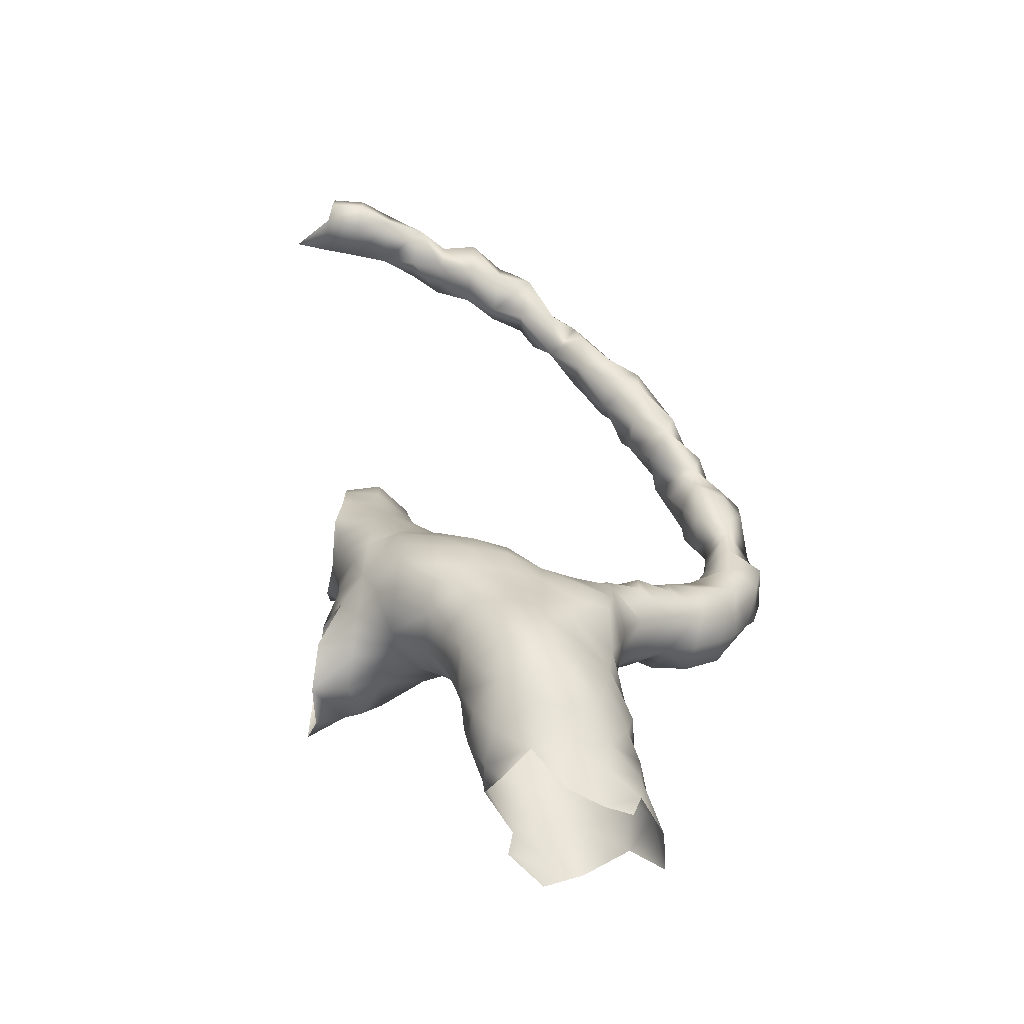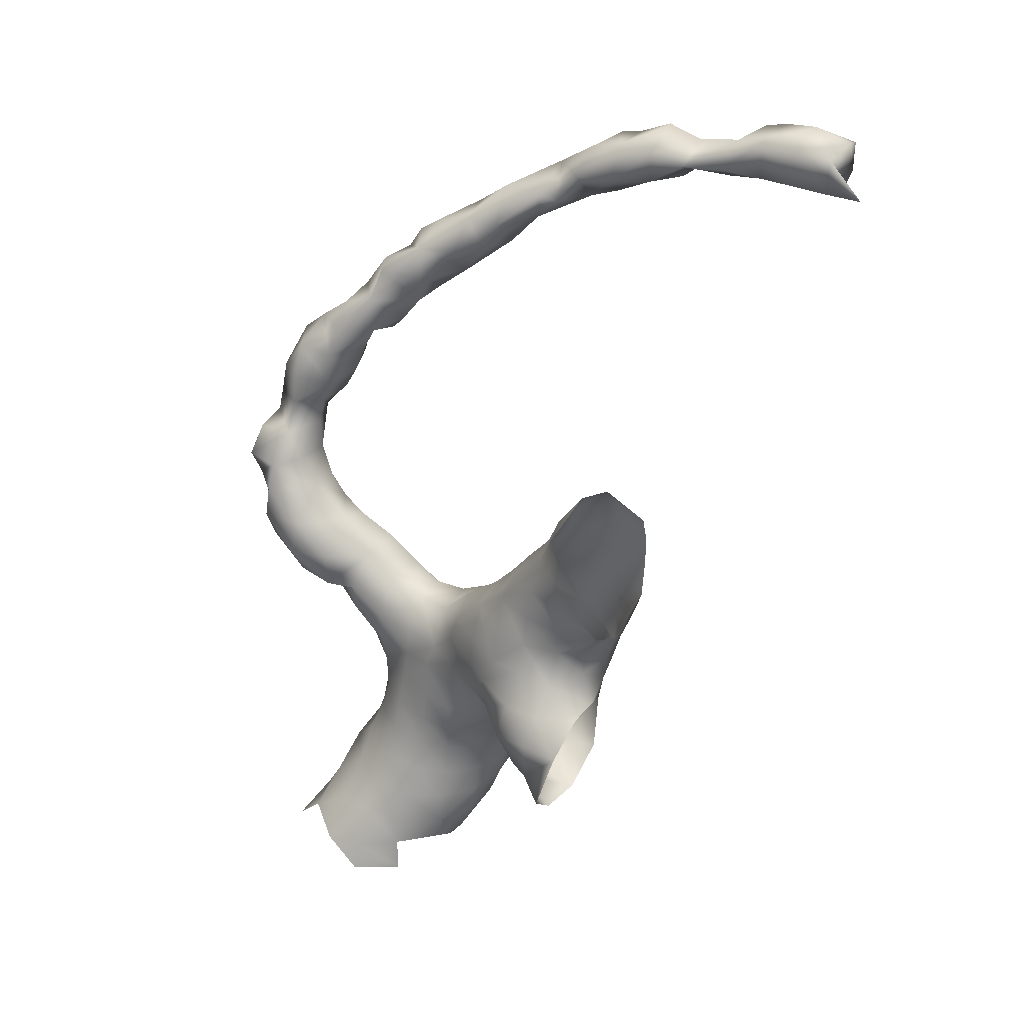
<metadata>
{"format":"obj","ext":"obj","renderer":"f3d","projection":"perspective","resolution":1024,"background":"white","views":[{"elev":-70.0,"azim":-98.4,"up":"+Z"},{"elev":36.8,"azim":124.5,"up":"+Z"}]}
</metadata>
<code>
v -25.49 -21.91 -5.9
v -25.05 -22.17 -5.872
v -25.57 -22.15 -5.948
v -25.49 -21.68 -5.694
v -25.02 -22.61 -6.119
v -24.81 -22.61 -5.9
v -24.98 -22.15 -5.439
v -25.01 -21.66 -5.494
v -25.52 -22.61 -5.94
v -25.85 -22.15 -5.5
v -25.75 -21.68 -5.5
v -25.97 -21.26 -5.486
v -25.49 -21.21 -5.686
v -25.5 -23.11 -5.894
v -25.01 -23.04 -6.319
v -24.68 -23.08 -5.9
v -24.95 -22.61 -5.454
v -25.49 -22.15 -5.199
v -25.49 -21.68 -5.295
v -25.24 -21.21 -5.5
v -25.49 -21.12 -5.146
v -25.54 -22.61 -5.458
v -26.06 -20.74 -5.59
v -25.42 -20.74 -5.564
v -26.04 -20.74 -5.036
v -25.96 -20.99 -5.1
v -25.1 -23.55 -6.389
v -25.02 -23.53 -5.936
v -25.02 -23 -5.549
v -25.49 -22.86 -5.5
v -24.55 -23.61 -6.613
v -24.55 -23.31 -6.3
v -25.44 -20.74 -5.053
v -26.23 -20.27 -5.5
v -25.96 -20.27 -5.672
v -25.44 -20.27 -5.549
v -26.22 -20.27 -5.1
v -25.96 -20.27 -4.918
v -24.93 -23.93 -6.3
v -24.48 -24.09 -6.253
v -24.5 -23.55 -6.224
v -24.55 -24.02 -7.101
v -24.93 -24.02 -6.7
v -24.15 -24.02 -6.7
v -25.45 -20.27 -5.046
v -26.2 -19.8 -5.5
v -25.96 -19.77 -5.575
v -26.19 -19.8 -5.1
v -25.46 -19.8 -5.533
v -25.96 -19.77 -5.008
v -24.59 -24.56 -6.647
v -24.07 -24.46 -6.693
v -24.55 -24.49 -7.376
v -24.73 -24.49 -7.1
v -24.08 -24.22 -7.1
v -24.1 -24.48 -7.507
v -25.46 -19.79 -5.054
v -25.48 -19.33 -5.507
v -24.55 -24.97 -7.115
v -24.08 -24.96 -6.872
v -23.64 -24.96 -7.126
v -23.84 -24.49 -7.1
v -24.49 -24.96 -7.5
v -24.1 -24.94 -7.916
v -23.52 -24.86 -7.5
v -24.12 -25.48 -7.442
v -24.08 -25.25 -7.1
v -23.61 -25.52 -7.415
v -23.35 -25.43 -7.5
v -24.15 -25.54 -7.9
v -24.08 -25.43 -8.3
v -23.6 -24.95 -7.912
v -23.61 -25.88 -7.935
v -23.13 -25.46 -7.862
v -23.65 -25.91 -8.7
v -23.71 -26 -8.3
v -23.61 -25.43 -8.517
v -23.61 -25.24 -8.3
v -23.14 -25.9 -8.025
v -22.87 -25.9 -8.3
v -23.12 -25.41 -8.328
v -23.53 -25.9 -9.001
v -23.36 -26.37 -8.7
v -23.14 -25.61 -8.7
v -23.14 -25.78 -9.1
v -23.14 -26.31 -8.367
v -22.66 -25.88 -8.676
v -23.23 -26.48 -9.5
v -23.4 -26.37 -9.1
v -23.14 -25.97 -9.442
v -23.14 -26.66 -9.1
v -23.14 -26.67 -8.7
v -22.66 -25.88 -9.145
v -22.66 -26.38 -8.689
v -23.15 -26.37 -9.927
v -22.67 -26.8 -9.589
v -22.67 -26.04 -9.5
v -22.67 -26.69 -9.1
v -22.47 -26.37 -9.1
v -22.41 -26.37 -9.5
v -23.04 -26.37 -10.3
v -22.63 -26.85 -9.9
v -22.67 -26.13 -9.9
v -22.67 -26.11 -10.3
v -22.22 -26.37 -9.909
v -22.89 -26.37 -10.7
v -22.76 -26.9 -10.3
v -22.21 -26.98 -10.3
v -22.21 -26.83 -9.979
v -22.21 -26.14 -10.3
v -22.67 -25.96 -10.78
v -21.92 -26.83 -10.3
v -21.85 -26.37 -10.3
v -22.74 -26.45 -11.1
v -22.65 -26.82 -10.69
v -22.73 -25.78 -11.1
v -22.14 -26.87 -10.76
v -22.21 -25.89 -10.7
v -21.72 -26.37 -10.66
v -22.21 -26.52 -11.5
v -22.21 -26.72 -11.1
v -22.64 -26.33 -11.46
v -22.84 -25.9 -11.5
v -22.83 -25.43 -11.5
v -22.67 -25.43 -11.25
v -22.21 -25.42 -11.09
v -21.71 -25.85 -11.07
v -21.69 -26.43 -11.1
v -22.21 -26.26 -11.81
v -21.76 -26.34 -11.46
v -22.69 -25.92 -11.92
v -22.88 -25.43 -11.9
v -22.7 -24.91 -11.48
v -22.13 -24.88 -11.45
v -21.71 -25.38 -11.45
v -21.58 -25.9 -11.5
v -22.21 -25.9 -12.12
v -21.75 -25.85 -11.89
v -22.68 -25.44 -12.31
v -22.16 -25.47 -12.32
v -22.99 -24.96 -11.9
v -22.75 -24.49 -11.81
v -21.72 -25.36 -11.93
v -21.81 -24.96 -11.9
v -22.12 -24.49 -11.81
v -23.02 -24.96 -12.3
v -22.72 -24.99 -12.73
v -22.18 -24.98 -12.72
v -21.86 -24.96 -12.3
v -23.04 -24.49 -12.3
v -22.92 -24.02 -12.3
v -22.67 -24.08 -11.94
v -22.22 -24.02 -11.9
v -21.86 -24.49 -12.3
v -21.89 -24.02 -12.3
v -23.15 -24.51 -12.66
v -22.67 -24.77 -13.1
v -22.21 -24.71 -13.1
v -21.93 -24.49 -13.1
v -21.85 -24.49 -12.7
v -23.18 -24.02 -12.65
v -23.12 -23.52 -12.34
v -22.69 -23.62 -11.89
v -21.77 -23.48 -12.3
v -22.13 -23.55 -11.84
v -21.83 -24.02 -12.7
v -23.16 -24.51 -13.1
v -22.67 -24.7 -13.5
v -22.21 -24.64 -13.5
v -21.82 -24.39 -13.5
v -21.73 -24.03 -13.09
v -23.29 -24.02 -13.1
v -23.27 -23.55 -12.7
v -23.34 -23.08 -12.3
v -23.07 -23.08 -11.98
v -22.63 -23.06 -11.52
v -21.72 -23.61 -12.64
v -21.63 -23.08 -12.3
v -21.71 -23.14 -11.9
v -22.21 -23.17 -11.44
v -21.78 -23.06 -11.56
v -23.13 -24.45 -13.44
v -23.24 -24.02 -13.5
v -22.74 -24.54 -13.9
v -22.21 -24.67 -13.9
v -21.76 -24.48 -13.92
v -21.45 -24.02 -13.9
v -21.6 -24.02 -13.5
v -21.52 -23.55 -13.5
v -21.6 -23.55 -13.1
v -23.27 -23.55 -13.1
v -23.41 -23.08 -12.7
v -23.41 -22.61 -12.3
v -23.16 -22.65 -11.88
v -22.89 -22.61 -11.5
v -22.6 -22.57 -11.14
v -21.55 -23.08 -13.1
v -21.6 -23.08 -12.7
v -21.48 -22.61 -12.7
v -21.41 -22.61 -12.3
v -21.45 -22.61 -11.9
v -21.51 -22.61 -11.5
v -22.21 -22.69 -11.02
v -21.72 -22.63 -11.08
v -23.12 -23.97 -13.86
v -23.25 -23.55 -13.5
v -23.24 -23.55 -13.9
v -22.67 -24.49 -14.31
v -22.21 -24.78 -14.3
v -21.62 -24.61 -14.3
v -21.26 -24.04 -14.29
v -21.26 -23.54 -14.28
v -21.42 -23.55 -13.9
v -21.55 -23.08 -13.9
v -21.53 -23.08 -13.5
v -23.35 -23.08 -13.1
v -23.42 -22.61 -12.7
v -23.36 -22.15 -12.3
v -23.27 -22.15 -11.9
v -23.11 -22.15 -11.58
v -22.93 -22.15 -11.1
v -22.68 -22.15 -10.69
v -22.21 -22.43 -10.7
v -21.68 -22.53 -13.1
v -21.63 -22.15 -12.8
v -21.23 -22.21 -12.34
v -21.21 -22.23 -11.9
v -21.29 -22.15 -11.57
v -21.45 -22.15 -11.1
v -21.67 -22.24 -10.7
v -23 -24.02 -14.3
v -23.21 -23.65 -14.3
v -23.29 -23.08 -13.5
v -23.27 -23.08 -13.9
v -22.21 -24.85 -14.7
v -22.64 -24.45 -14.7
v -22.95 -24.02 -14.7
v -21.74 -24.96 -14.72
v -21.24 -24.53 -14.67
v -21.01 -24.02 -14.7
v -21.05 -23.55 -14.7
v -21.3 -23.14 -14.7
v -21.48 -23.08 -14.3
v -21.74 -22.8 -14.3
v -21.84 -22.73 -13.9
v -21.76 -22.64 -13.46
v -23.34 -22.61 -13.1
v -23.38 -22.15 -12.7
v -23.2 -21.62 -12.3
v -23.19 -21.59 -11.9
v -23.12 -21.68 -11.58
v -23.05 -21.68 -11.1
v -22.95 -21.68 -10.7
v -22.21 -22.14 -10.31
v -22.76 -21.78 -10.3
v -21.74 -22.1 -10.36
v -21.92 -22.15 -13.1
v -22.24 -21.68 -13.09
v -21.74 -21.68 -12.79
v -21.31 -21.66 -12.68
v -20.77 -21.69 -12.31
v -20.97 -21.68 -11.9
v -21.26 -21.69 -11.47
v -21.38 -21.68 -11.1
v -21.48 -21.68 -10.7
v -21.56 -21.68 -10.3
v -23.15 -23.54 -14.71
v -23.17 -23.04 -14.36
v -23.2 -22.51 -13.5
v -23.13 -22.64 -13.88
v -22.21 -24.77 -15.1
v -22.59 -24.37 -15.1
v -22.84 -24.02 -15.1
v -22.91 -23.55 -15.1
v -21.81 -24.99 -15.1
v -21.24 -24.98 -15.08
v -20.78 -24.52 -15.09
v -20.74 -24.02 -15.03
v -20.85 -23.66 -15.1
v -21.26 -23.08 -15.11
v -21.74 -22.77 -14.7
v -22.21 -22.64 -14.61
v -22.13 -22.58 -14.3
v -22.21 -22.42 -13.9
v -22.24 -22.16 -13.48
v -23.29 -22.15 -13.1
v -23.16 -21.67 -12.73
v -22.67 -21.37 -12.7
v -22.68 -21.2 -12.31
v -22.98 -21.21 -11.9
v -23.01 -21.21 -11.5
v -23.05 -21.21 -11.1
v -23.03 -21.21 -10.7
v -22.99 -21.21 -10.3
v -22.71 -21.7 -9.9
v -22.21 -21.82 -9.9
v -22.99 -21.21 -9.9
v -21.76 -21.67 -9.911
v -22.75 -22.11 -13.54
v -22.72 -21.66 -13.11
v -22.22 -21.2 -12.71
v -21.74 -21.21 -12.9
v -21.27 -21.21 -12.96
v -20.8 -21.44 -12.7
v -20.73 -21.21 -12.77
v -20.71 -21.21 -12.2
v -20.99 -21.21 -11.9
v -21.32 -21.21 -11.57
v -21.5 -21.21 -11.1
v -21.49 -21.21 -10.7
v -21.46 -21.21 -10.3
v -21.46 -21.21 -9.9
v -23.05 -23.08 -14.7
v -22.67 -22.76 -14.7
v -22.73 -22.59 -14.35
v -23.14 -22.15 -13.31
v -22.67 -22.36 -13.9
v -22.23 -24.51 -15.53
v -22.6 -24.02 -15.41
v -22.58 -23.55 -15.4
v -22.68 -23.08 -15.11
v -21.77 -24.99 -15.5
v -21.27 -25.21 -15.5
v -20.74 -25.02 -15.45
v -20.36 -24.49 -15.54
v -20.44 -24.02 -15.5
v -20.78 -23.53 -15.45
v -21.32 -23.1 -15.5
v -21.74 -23.03 -15.59
v -21.74 -22.83 -15.1
v -22.21 -22.82 -15.1
v -23.14 -21.89 -13.1
v -22.21 -20.96 -12.3
v -22.67 -21.04 -11.9
v -22.21 -20.9 -11.9
v -22.67 -20.93 -11.5
v -22.67 -20.76 -11.05
v -22.76 -20.67 -10.7
v -22.93 -20.74 -10.3
v -22.94 -20.74 -9.9
v -22.21 -21.67 -9.522
v -22.67 -21.66 -9.581
v -22.96 -21.21 -9.5
v -22.83 -20.74 -9.5
v -21.74 -21.5 -9.5
v -21.74 -20.73 -12.71
v -21.22 -20.74 -13.08
v -20.8 -20.85 -13.19
v -20.33 -20.74 -12.7
v -20.73 -20.74 -12.23
v -21.26 -20.74 -11.9
v -21.67 -20.74 -11.9
v -21.74 -20.93 -11.5
v -21.74 -20.9 -11.1
v -21.68 -20.69 -10.76
v -21.37 -20.74 -10.3
v -21.38 -20.74 -9.9
v -21.49 -21.21 -9.5
v -22.07 -24.49 -15.9
v -22.18 -24.02 -15.87
v -22.16 -23.55 -15.85
v -22.19 -23.09 -15.5
v -21.74 -24.97 -15.93
v -21.27 -25.34 -15.9
v -20.8 -25.42 -15.91
v -20.3 -23.99 -15.84
v -20.72 -23.48 -15.9
v -21.74 -23.24 -15.9
v -22.21 -20.86 -11.5
v -22.24 -20.73 -11.11
v -22.21 -21.32 -9.001
v -22.65 -21.21 -9.113
v -21.8 -24.49 -16.39
v -21.92 -24.02 -16.3
v -21.69 -24.86 -16.3
f 2 3 1
f 4 1 3
f 2 1 4
f 2 5 3
f 6 5 2
f 2 7 6
f 2 4 8
f 2 8 7
f 3 5 9
f 9 10 3
f 11 3 10
f 4 3 11
f 4 12 13
f 11 12 4
f 13 8 4
f 5 14 9
f 5 15 14
f 15 5 6
f 15 6 16
f 17 16 6
f 6 7 17
f 18 17 7
f 19 18 7
f 19 7 8
f 20 8 13
f 8 21 19
f 8 20 21
f 14 22 9
f 9 22 10
f 22 18 10
f 18 11 10
f 18 19 11
f 12 11 19
f 12 23 24
f 12 24 13
f 12 19 21
f 12 25 23
f 12 26 25
f 12 21 26
f 13 24 20
f 14 27 28
f 14 15 27
f 29 14 28
f 14 30 22
f 14 29 30
f 15 31 27
f 15 32 31
f 32 15 16
f 32 16 28
f 16 29 28
f 29 16 17
f 17 30 29
f 17 22 30
f 18 22 17
f 33 20 24
f 21 20 33
f 33 26 21
f 35 23 34
f 23 35 36
f 23 36 24
f 23 25 37
f 23 37 34
f 33 24 36
f 33 25 26
f 25 38 37
f 38 25 33
f 27 31 39
f 27 39 28
f 28 40 41
f 39 40 28
f 32 28 41
f 31 42 43
f 42 31 44
f 31 43 39
f 31 41 44
f 41 31 32
f 33 36 45
f 38 33 45
f 47 34 46
f 47 35 34
f 34 37 48
f 34 48 46
f 35 47 49
f 35 49 36
f 45 36 49
f 38 48 37
f 38 50 48
f 50 38 45
f 51 39 43
f 51 40 39
f 52 40 51
f 52 44 40
f 44 41 40
f 42 53 54
f 56 42 55
f 56 53 42
f 54 43 42
f 44 55 42
f 54 51 43
f 52 55 44
f 45 49 57
f 50 45 57
f 50 46 48
f 50 47 46
f 47 58 49
f 57 47 50
f 57 58 47
f 58 57 49
f 59 51 54
f 51 60 52
f 59 60 51
f 52 61 62
f 52 60 61
f 55 52 62
f 53 59 54
f 63 53 56
f 59 53 63
f 56 55 62
f 56 64 63
f 64 56 65
f 61 56 62
f 61 65 56
f 59 66 67
f 59 63 66
f 60 59 67
f 61 60 67
f 61 66 68
f 61 67 66
f 61 69 65
f 61 68 69
f 70 66 63
f 70 63 64
f 64 71 70
f 72 71 64
f 64 65 72
f 69 72 65
f 66 70 73
f 66 73 68
f 74 68 73
f 74 69 68
f 69 74 72
f 71 73 70
f 71 75 76
f 77 75 71
f 71 78 77
f 71 76 73
f 78 71 72
f 78 72 74
f 79 73 76
f 73 79 74
f 74 80 81
f 74 79 80
f 78 74 81
f 75 82 83
f 85 75 84
f 82 75 85
f 75 86 76
f 83 86 75
f 75 81 84
f 77 81 75
f 79 76 86
f 81 77 78
f 80 79 86
f 80 86 87
f 81 80 87
f 84 81 87
f 82 88 89
f 90 88 82
f 82 85 90
f 83 82 89
f 91 83 89
f 91 92 83
f 83 92 86
f 85 84 87
f 93 90 85
f 85 87 93
f 94 86 92
f 87 86 94
f 94 93 87
f 95 96 88
f 90 95 88
f 88 91 89
f 91 88 96
f 95 90 97
f 90 93 97
f 91 96 98
f 92 91 98
f 92 98 94
f 100 93 99
f 97 93 100
f 94 99 93
f 94 98 99
f 102 95 101
f 104 95 103
f 101 95 104
f 102 96 95
f 95 97 103
f 96 102 100
f 98 96 100
f 103 97 100
f 98 100 99
f 100 102 105
f 103 100 105
f 106 107 101
f 104 106 101
f 102 101 107
f 108 102 107
f 109 102 108
f 109 105 102
f 103 110 104
f 105 110 103
f 104 111 106
f 110 111 104
f 105 112 113
f 105 109 112
f 113 110 105
f 114 115 106
f 106 116 114
f 111 116 106
f 115 107 106
f 107 117 108
f 115 117 107
f 108 117 112
f 112 109 108
f 110 118 111
f 110 113 118
f 111 118 116
f 117 113 112
f 117 119 113
f 113 119 118
f 114 120 121
f 122 120 114
f 123 114 116
f 122 114 123
f 121 115 114
f 117 115 121
f 116 124 123
f 116 125 124
f 116 126 125
f 118 126 116
f 119 117 121
f 127 118 119
f 118 127 126
f 119 121 128
f 127 119 128
f 122 129 120
f 130 120 129
f 120 128 121
f 130 128 120
f 131 122 123
f 129 122 131
f 131 123 124
f 131 124 132
f 132 124 133
f 125 133 124
f 125 134 133
f 125 126 134
f 135 126 127
f 126 135 134
f 128 136 127
f 135 127 136
f 130 136 128
f 129 131 137
f 138 129 137
f 129 138 130
f 136 130 138
f 139 131 132
f 131 140 137
f 139 140 131
f 139 132 141
f 132 133 141
f 133 142 141
f 133 134 142
f 134 143 144
f 135 143 134
f 142 134 145
f 145 134 144
f 136 143 135
f 138 143 136
f 137 140 138
f 140 143 138
f 147 139 146
f 139 148 140
f 147 148 139
f 139 141 146
f 140 148 149
f 144 140 149
f 144 143 140
f 146 141 142
f 146 142 150
f 142 151 150
f 152 151 142
f 153 142 145
f 153 152 142
f 144 149 154
f 144 154 145
f 145 154 155
f 145 155 153
f 150 147 146
f 157 147 156
f 147 158 148
f 157 158 147
f 150 156 147
f 148 159 160
f 148 158 159
f 149 148 160
f 149 160 154
f 151 156 150
f 161 156 151
f 162 161 151
f 151 163 162
f 152 163 151
f 152 153 163
f 153 155 164
f 153 164 165
f 163 153 165
f 154 160 166
f 154 166 155
f 166 164 155
f 157 156 167
f 167 156 161
f 167 168 157
f 157 168 169
f 157 169 158
f 158 170 159
f 158 169 170
f 170 171 159
f 159 166 160
f 159 171 166
f 167 161 172
f 172 161 173
f 161 162 173
f 162 174 173
f 174 162 175
f 175 162 163
f 163 176 175
f 165 176 163
f 166 177 164
f 164 177 178
f 164 179 165
f 179 164 178
f 180 176 165
f 165 179 181
f 180 165 181
f 177 166 171
f 182 168 167
f 183 167 172
f 182 167 183
f 184 168 182
f 168 184 185
f 168 185 169
f 169 186 170
f 169 185 186
f 170 187 188
f 170 186 187
f 171 170 188
f 171 188 189
f 171 189 190
f 177 171 190
f 183 172 191
f 172 173 191
f 191 173 192
f 173 174 192
f 192 174 193
f 174 194 193
f 175 194 174
f 175 176 194
f 176 195 194
f 195 176 196
f 176 180 196
f 177 190 197
f 177 197 198
f 178 177 198
f 178 198 199
f 178 199 200
f 179 178 200
f 179 200 201
f 202 179 201
f 181 179 202
f 180 203 196
f 180 181 203
f 203 181 204
f 204 181 202
f 183 205 182
f 182 205 184
f 207 183 206
f 205 183 207
f 183 191 206
f 184 208 209
f 184 209 185
f 208 184 205
f 210 185 209
f 186 185 210
f 186 210 187
f 210 211 187
f 187 212 213
f 211 212 187
f 188 187 213
f 188 213 189
f 189 213 214
f 189 214 215
f 190 189 215
f 190 215 197
f 206 191 216
f 191 192 216
f 216 192 217
f 192 193 217
f 217 193 218
f 193 194 219
f 193 219 218
f 194 220 219
f 220 194 195
f 195 221 220
f 196 221 195
f 196 222 221
f 196 223 222
f 196 203 223
f 215 224 197
f 198 197 224
f 198 224 199
f 224 225 199
f 225 200 199
f 225 226 200
f 200 227 201
f 226 227 200
f 201 228 202
f 227 228 201
f 204 202 228
f 203 204 223
f 204 228 229
f 223 204 230
f 230 204 229
f 208 205 231
f 232 205 207
f 205 232 231
f 207 206 233
f 206 216 233
f 232 207 234
f 207 233 234
f 208 235 209
f 208 236 235
f 237 208 231
f 236 208 237
f 209 235 238
f 209 238 210
f 239 210 238
f 211 210 239
f 211 239 240
f 211 240 241
f 211 241 212
f 212 242 243
f 242 212 241
f 213 212 243
f 213 243 214
f 244 214 243
f 244 245 214
f 245 215 214
f 245 246 215
f 246 224 215
f 233 216 247
f 216 217 247
f 247 217 248
f 217 218 248
f 248 218 249
f 218 219 250
f 218 250 249
f 220 250 219
f 220 251 250
f 220 221 252
f 220 252 251
f 221 222 253
f 221 253 252
f 254 222 223
f 222 255 253
f 222 254 255
f 256 223 230
f 256 254 223
f 257 224 246
f 224 257 225
f 225 258 259
f 257 258 225
f 225 259 260
f 260 226 225
f 261 226 260
f 226 262 227
f 226 261 262
f 263 227 262
f 263 228 227
f 228 264 229
f 228 263 264
f 230 229 264
f 230 264 265
f 266 230 265
f 256 230 266
f 231 267 237
f 232 267 231
f 268 267 232
f 232 234 268
f 269 234 233
f 233 247 269
f 270 268 234
f 270 234 269
f 271 235 236
f 271 238 235
f 271 236 272
f 272 236 237
f 272 237 273
f 237 274 273
f 237 267 274
f 276 238 275
f 275 238 271
f 238 276 239
f 276 277 239
f 239 278 240
f 277 278 239
f 240 279 241
f 278 279 240
f 280 241 279
f 280 242 241
f 242 280 281
f 281 243 242
f 281 244 243
f 282 244 281
f 282 283 244
f 245 244 283
f 283 284 245
f 284 246 245
f 284 285 246
f 285 257 246
f 286 269 247
f 247 248 286
f 287 286 248
f 248 249 287
f 249 288 287
f 249 289 288
f 249 250 289
f 289 250 290
f 250 251 290
f 290 251 291
f 251 252 292
f 251 292 291
f 252 253 293
f 252 293 292
f 253 255 294
f 253 294 293
f 295 255 254
f 295 254 296
f 256 296 254
f 255 295 297
f 255 297 294
f 298 296 256
f 266 298 256
f 257 285 258
f 299 258 285
f 300 258 299
f 300 288 258
f 288 301 258
f 258 301 302
f 258 302 259
f 303 259 302
f 260 259 303
f 304 260 303
f 260 304 261
f 261 305 306
f 261 304 305
f 261 306 262
f 262 306 307
f 307 263 262
f 308 263 307
f 264 263 308
f 264 308 309
f 265 264 309
f 265 309 310
f 266 265 310
f 266 310 311
f 312 266 311
f 298 266 312
f 274 267 313
f 268 313 267
f 314 313 268
f 315 314 268
f 268 270 315
f 269 299 270
f 316 269 286
f 316 299 269
f 317 315 270
f 299 317 270
f 318 271 272
f 271 318 275
f 273 319 272
f 272 319 318
f 320 273 274
f 320 319 273
f 321 320 274
f 274 313 321
f 275 322 323
f 275 323 276
f 275 318 322
f 324 276 323
f 277 276 324
f 277 324 325
f 277 325 326
f 277 326 278
f 327 278 326
f 327 279 278
f 280 279 327
f 328 280 327
f 280 329 330
f 280 328 329
f 281 280 330
f 331 282 281
f 331 281 330
f 321 314 282
f 321 282 331
f 315 282 314
f 282 315 283
f 315 284 283
f 315 317 284
f 317 285 284
f 299 285 317
f 286 332 316
f 287 332 286
f 287 300 332
f 300 287 288
f 289 301 288
f 301 289 333
f 334 289 290
f 289 334 335
f 289 335 333
f 336 290 291
f 336 334 290
f 337 291 292
f 337 336 291
f 338 292 293
f 337 292 338
f 293 294 339
f 293 339 338
f 294 297 340
f 294 340 339
f 341 295 296
f 341 342 295
f 295 343 297
f 342 343 295
f 298 341 296
f 297 343 344
f 297 344 340
f 341 298 345
f 345 298 312
f 300 299 316
f 332 300 316
f 301 346 302
f 301 333 346
f 302 346 347
f 302 347 303
f 304 303 305
f 347 305 303
f 347 348 305
f 349 305 348
f 305 350 306
f 305 349 350
f 306 350 307
f 307 350 351
f 351 308 307
f 352 308 351
f 352 353 308
f 353 309 308
f 353 354 309
f 309 355 310
f 354 355 309
f 311 310 355
f 311 355 356
f 312 311 356
f 312 356 357
f 345 312 358
f 358 312 357
f 314 321 313
f 322 318 359
f 360 318 319
f 318 360 359
f 361 319 320
f 361 360 319
f 320 362 361
f 362 320 321
f 362 321 331
f 322 363 364
f 322 364 323
f 322 359 363
f 323 364 365
f 323 365 324
f 325 366 326
f 326 367 327
f 326 366 367
f 329 328 368
f 329 368 361
f 362 329 361
f 329 331 330
f 362 331 329
f 352 333 335
f 334 336 369
f 334 369 335
f 335 369 353
f 335 353 352
f 337 369 336
f 337 370 369
f 370 337 338
f 371 342 341
f 371 341 345
f 343 342 372
f 372 342 371
f 372 344 343
f 369 354 353
f 369 370 354
f 354 370 355
f 373 363 359
f 373 359 360
f 373 360 374
f 374 360 361
f 375 363 373

</code>
